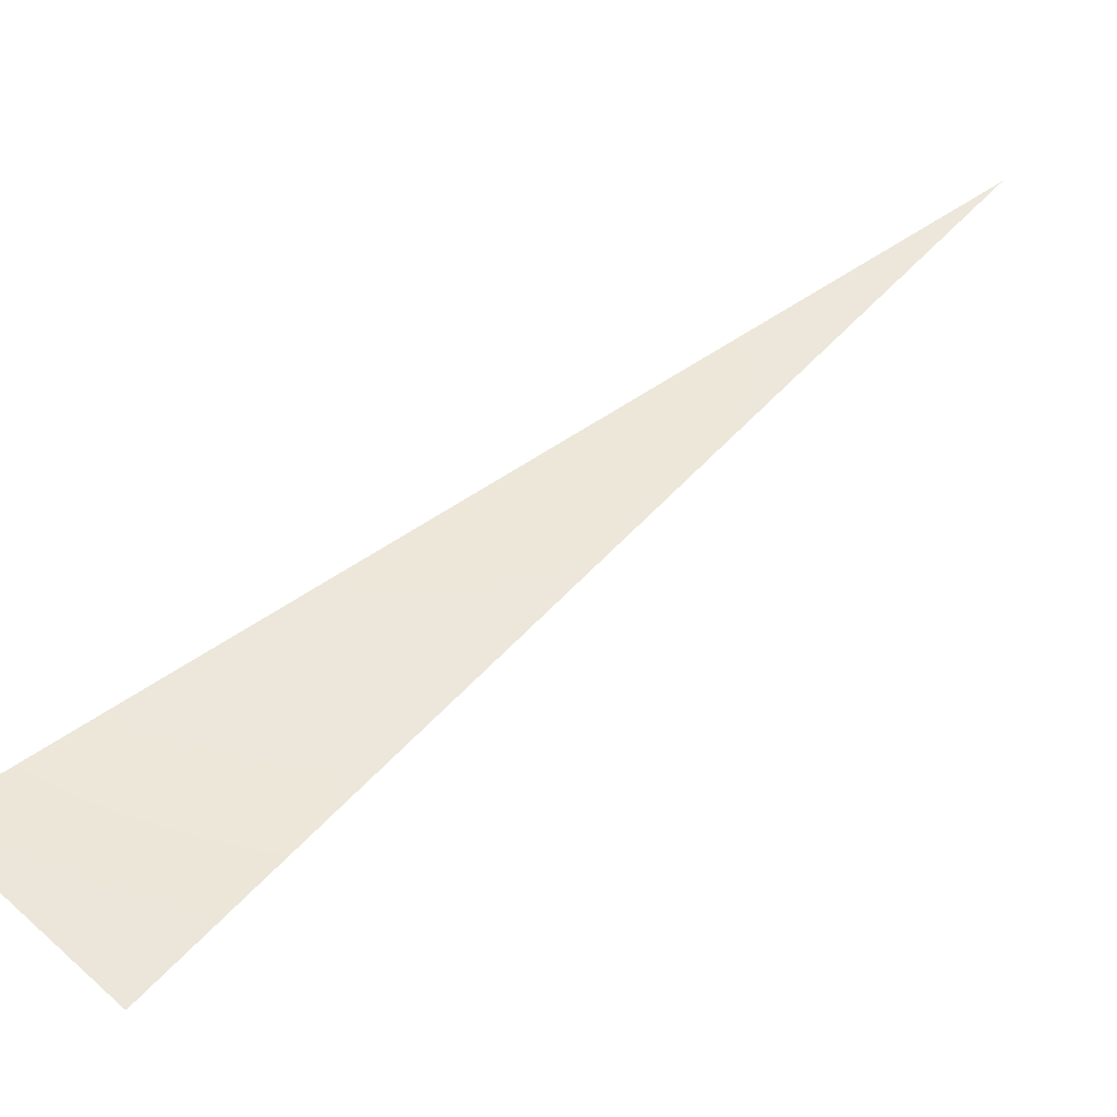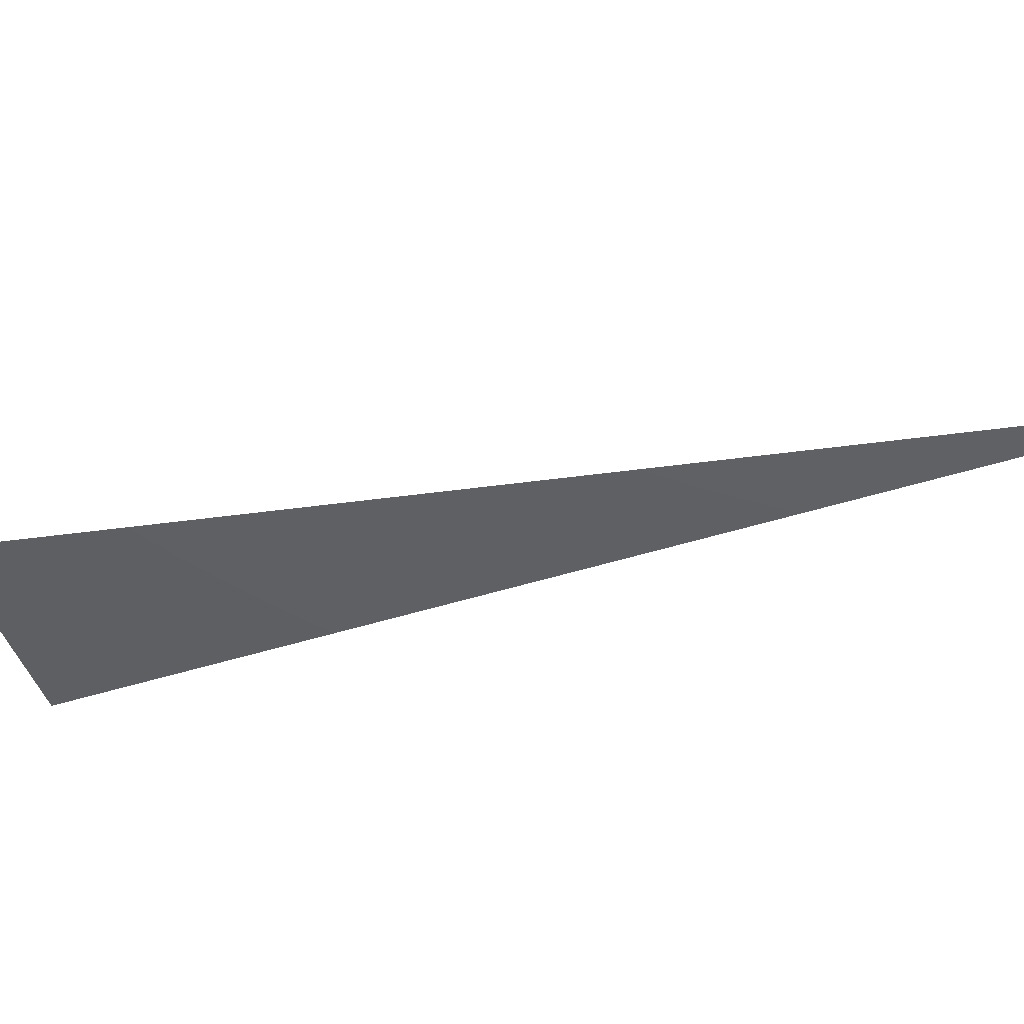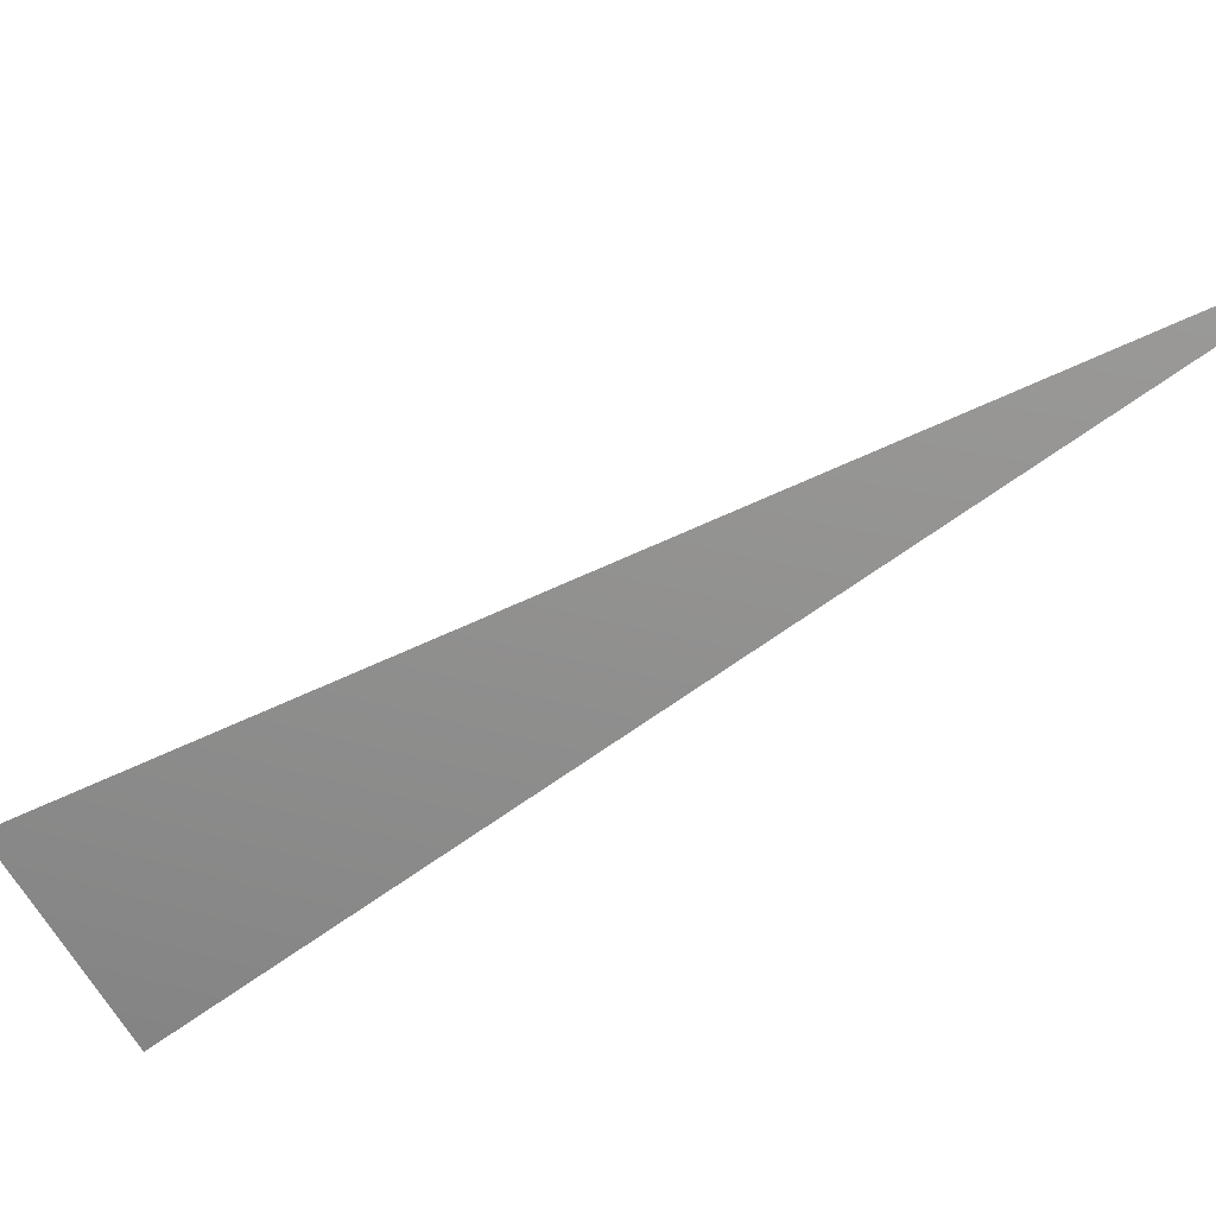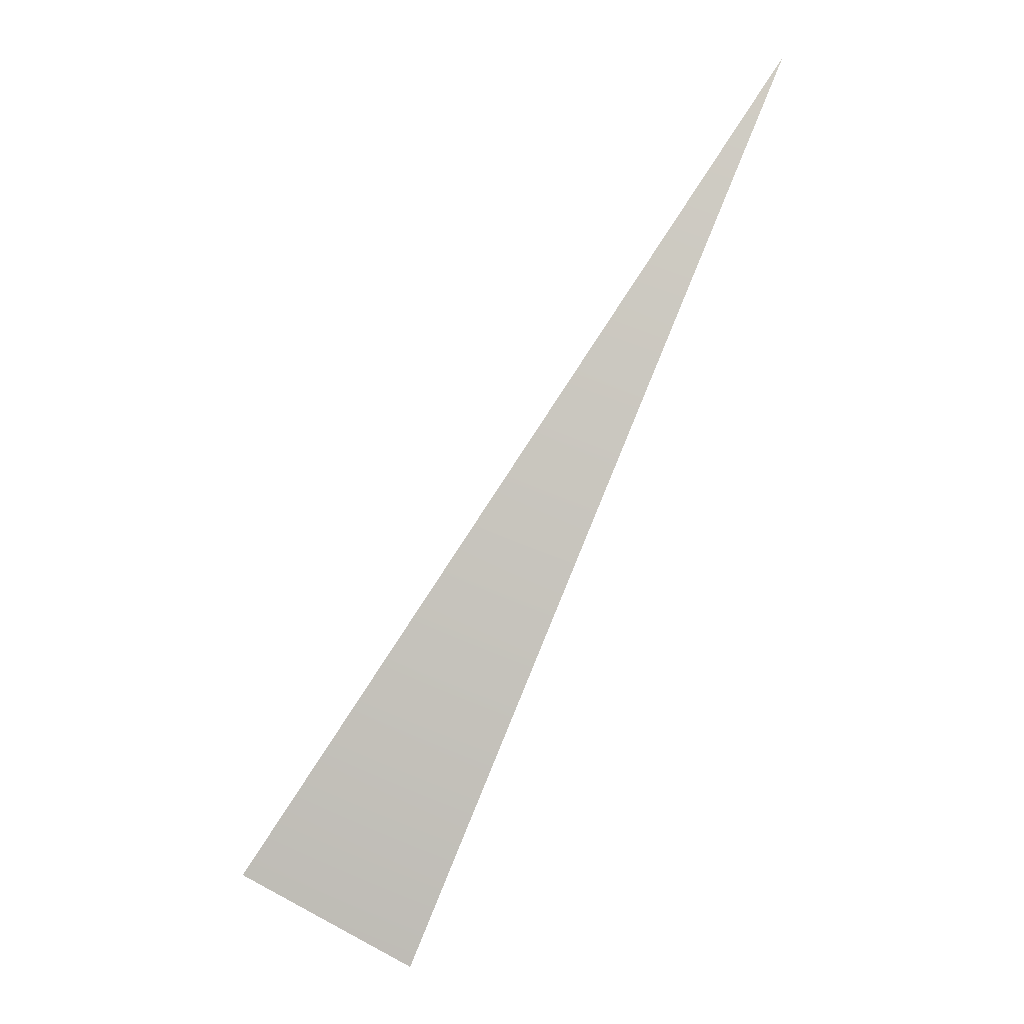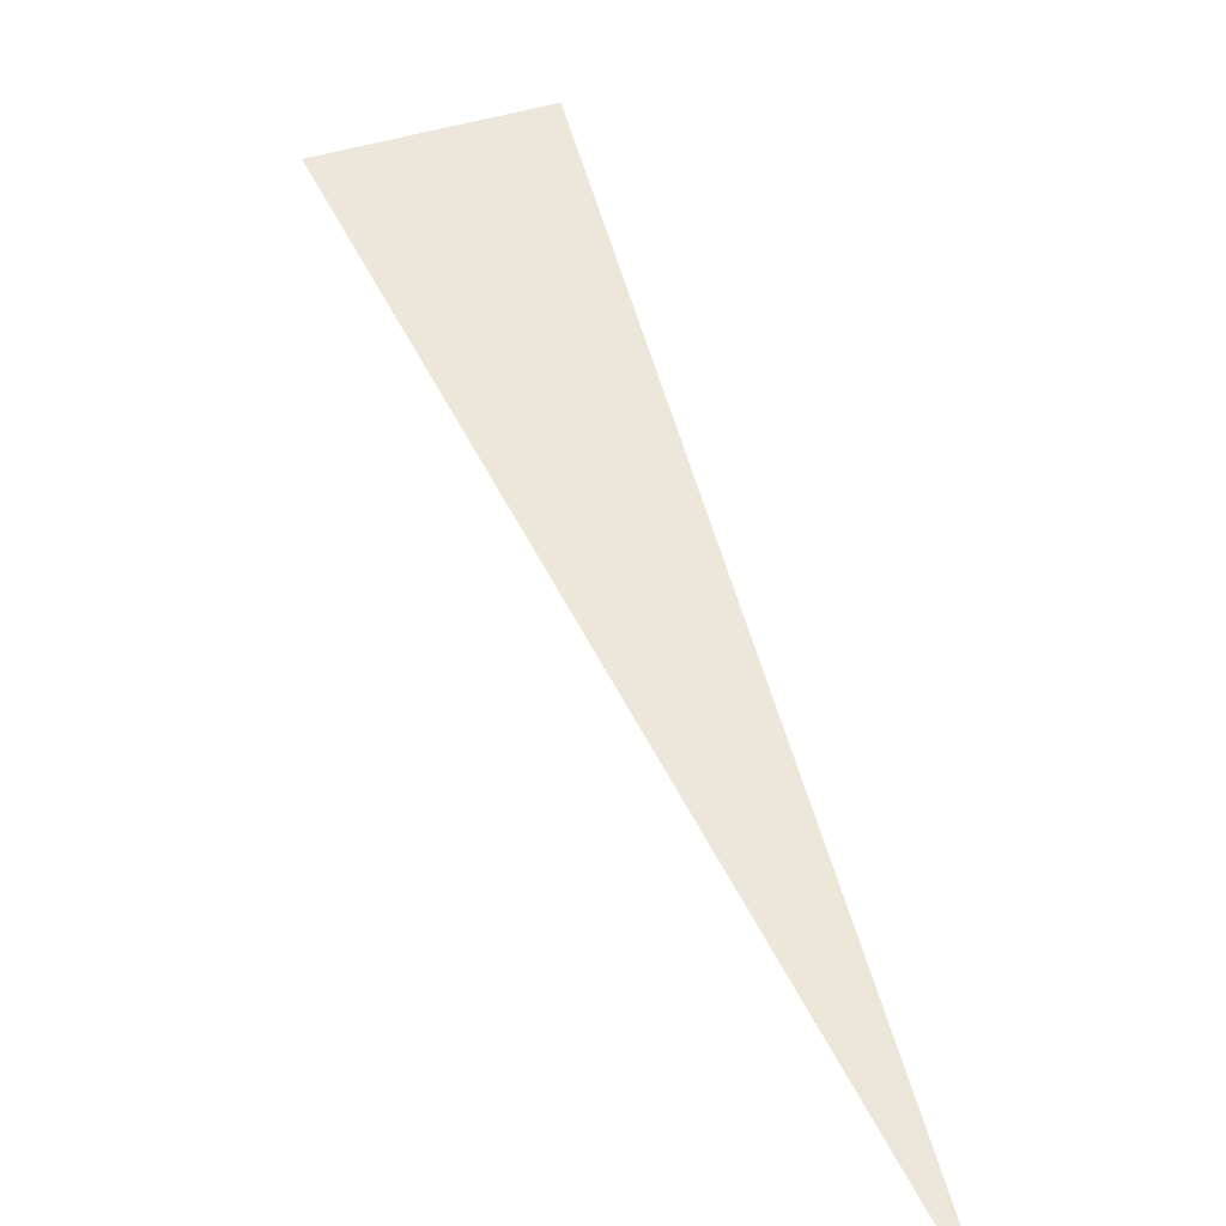
<metadata>
{"format":"obj","ext":"obj","renderer":"f3d","projection":"perspective","resolution":1024,"background":"white","views":[{"elev":53.8,"azim":-108.1,"up":"+Y"},{"elev":-46.9,"azim":-42.4,"up":"+Y"},{"elev":-69.7,"azim":-30.1,"up":"+Y"},{"elev":-6.7,"azim":1.0,"up":"+Z"},{"elev":45.6,"azim":8.2,"up":"+Y"}]}
</metadata>
<code>
v -0.007943 -8192 -0.01189
v -0.005472 -8192 -0.01321
v -611.6 -8035 -1477
v -887.9 -8035 -1329
f 1 2 3
f 1 3 4

</code>
